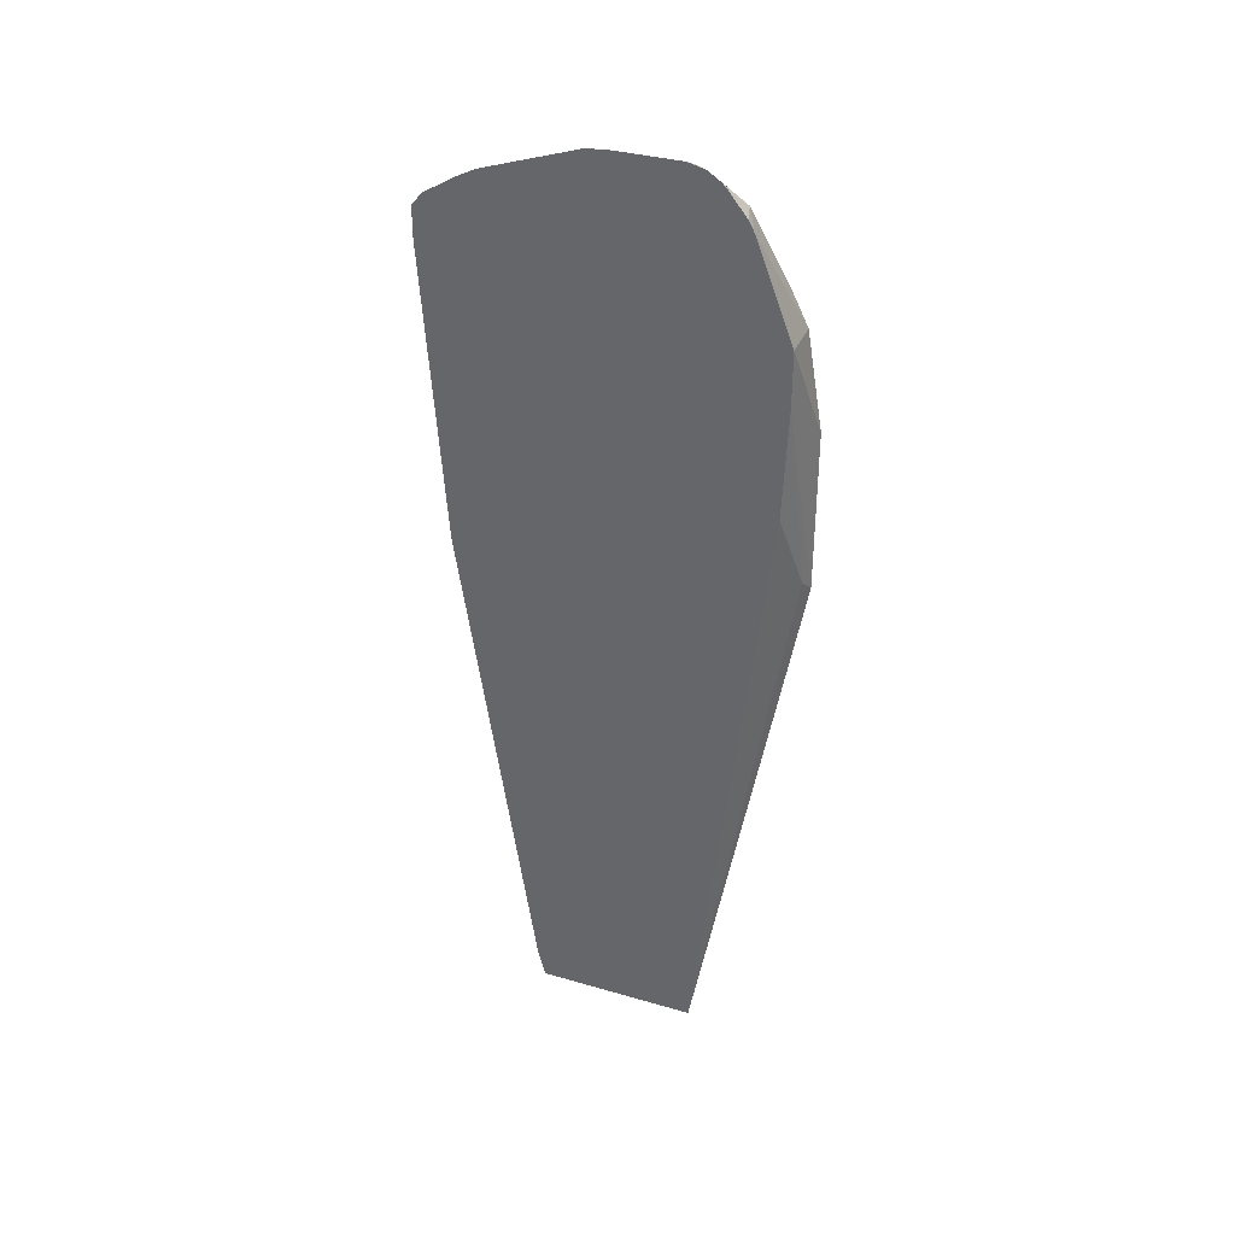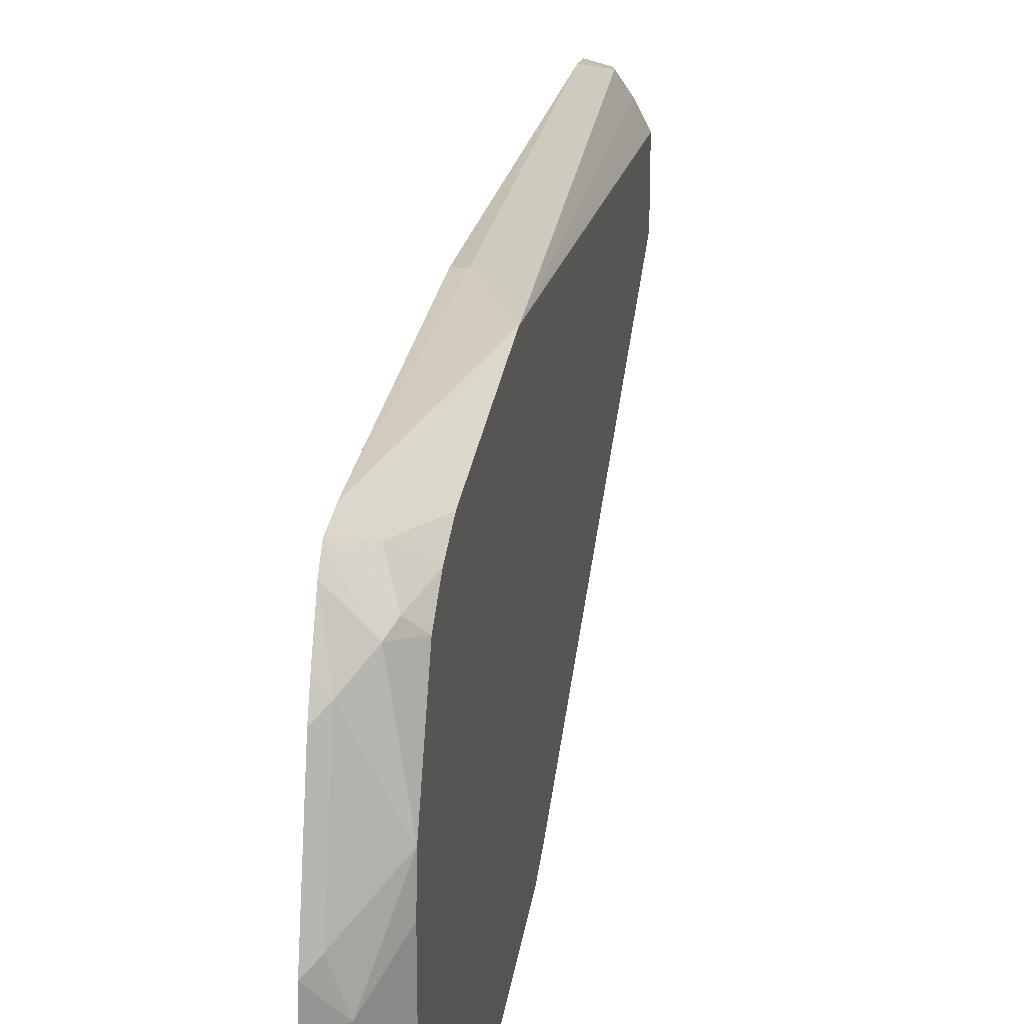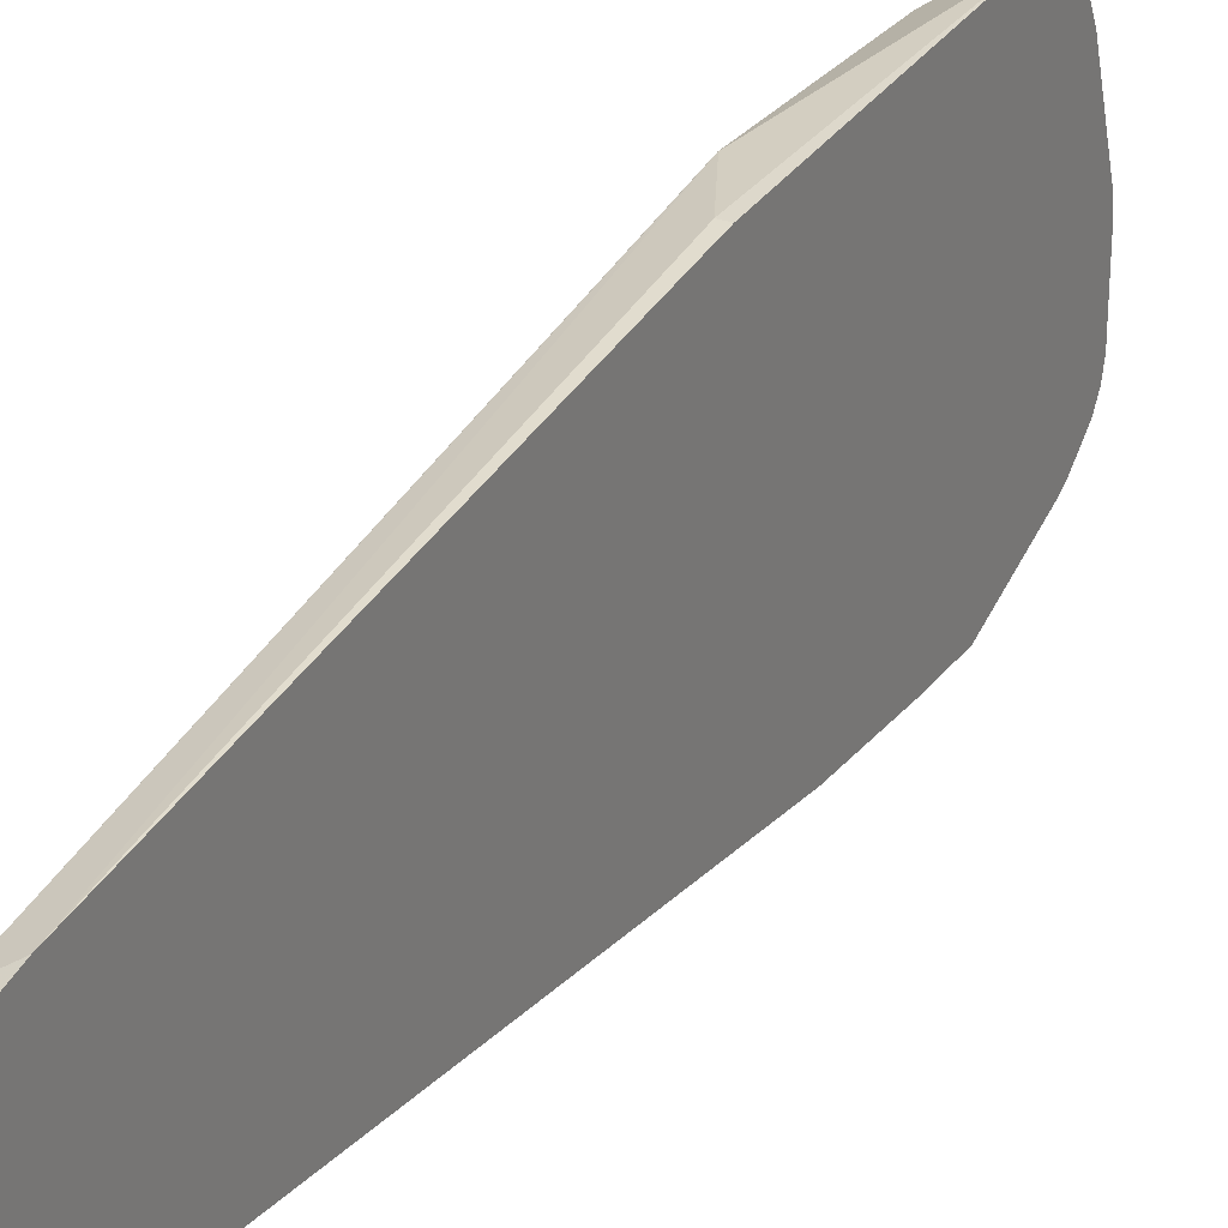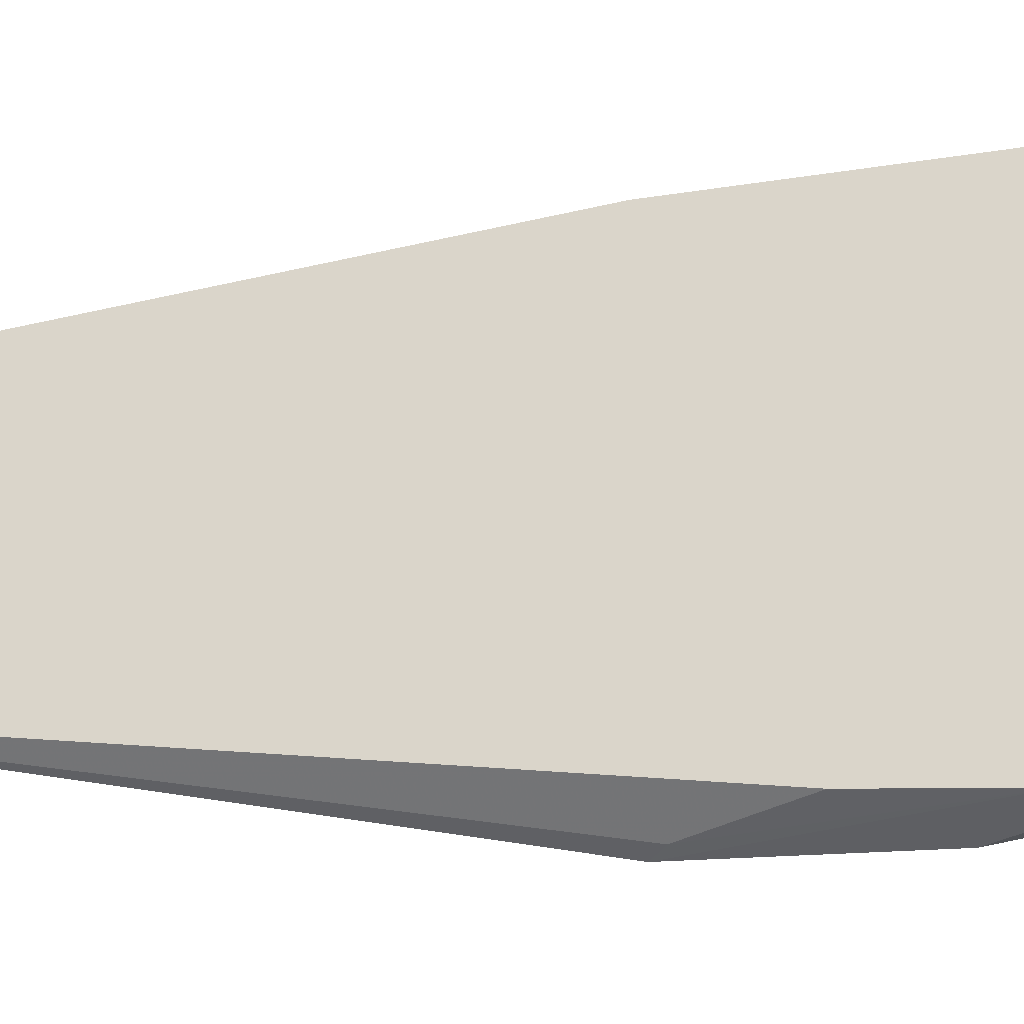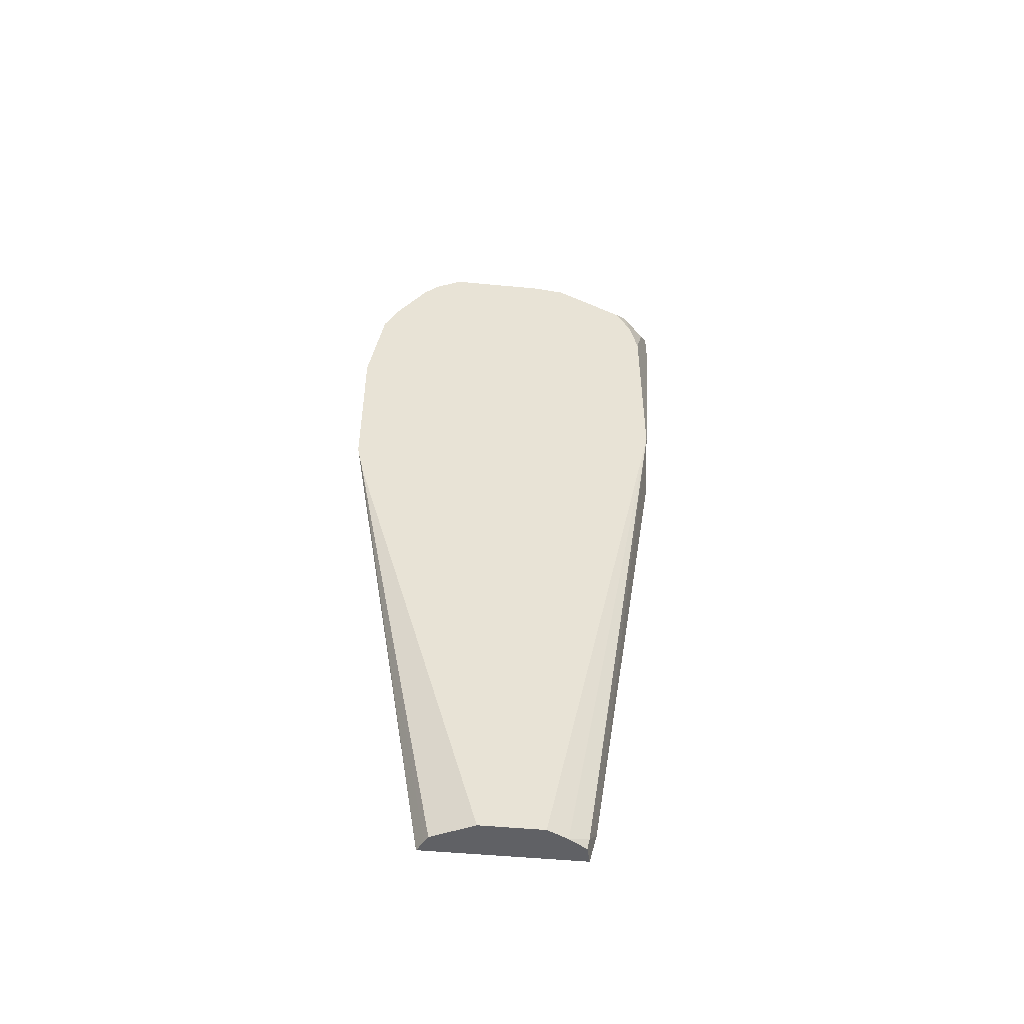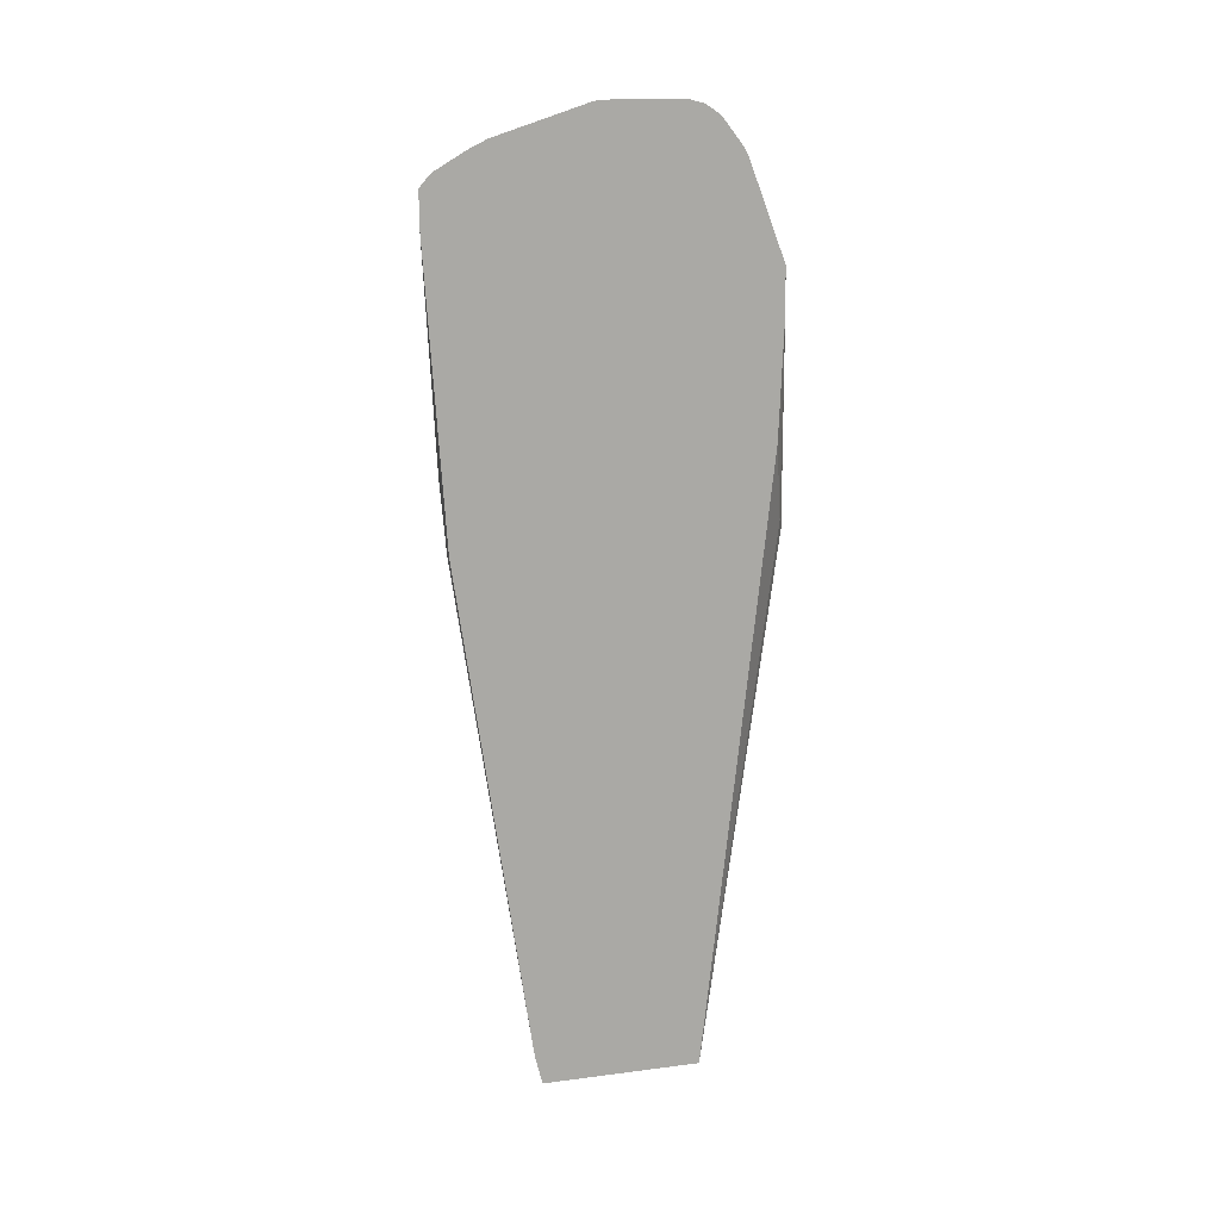
<metadata>
{"format":"obj","ext":"obj","renderer":"f3d","projection":"perspective","resolution":1024,"background":"white","views":[{"elev":35.1,"azim":111.1,"up":"+Y"},{"elev":26.1,"azim":-172.2,"up":"+Z"},{"elev":28.3,"azim":29.1,"up":"+Z"},{"elev":-20.4,"azim":99.4,"up":"+Z"},{"elev":-49.7,"azim":-96.0,"up":"+Y"},{"elev":14.0,"azim":74.1,"up":"+Y"}]}
</metadata>
<code>
v -0.2682 0.2991 0.05175
v -0.2682 0.3187 0.05175
v -0.2804 0.2869 0.04564
v -0.2936 0.1566 0.03904
v -0.2934 0.1564 0.03911
v -0.2739 0.1173 0.03911
v -0.2682 0.1173 0.03911
v -0.2682 0.3202 0.05049
v -0.2836 0.3276 0.02933
v -0.2869 0.3195 0.0326
v -0.2804 0.3064 0.04564
v -0.2936 0.1367 0.03416
v -0.2934 -0.2085 -0.03913
v -0.2869 -0.2085 -0.02609
v -0.2868 -0.2085 -0.02581
v -0.2804 -0.2021 -0.01304
v -0.2936 0.2739 0.03904
v -0.2682 -0.1899 -0.00696
v -0.2682 0.3266 0.04479
v -0.2936 0.3142 0.02498
v -0.2739 0.3399 0.01955
v -0.2936 0.3397 -0.01943
v -0.2936 0.2959 0.03416
v -0.2936 0.09388 0.02344
v -0.2936 0.07177 0.00651
v -0.2936 0.05432 -0.01958
v -0.2936 0.0523 -0.02265
v -0.2936 0.04298 -0.03913
v -0.2936 0.02929 -0.09779
v -0.2934 -0.2085 -0.07824
v -0.2791 -0.2085 -0.01432
v -0.2682 -0.2085 -0.01159
v -0.2682 0.3384 0.02523
v -0.2934 0.3399 -0.01958
v -0.2682 0.3441 0.01388
v -0.2739 0.3594 -0.03913
v -0.2936 0.3398 -0.01998
v -0.2936 0.03479 -0.1173
v -0.2804 -0.2085 -0.1043
v -0.2936 0.03911 -0.1274
v -0.2936 0.04859 -0.1369
v -0.2936 0.05723 -0.1427
v -0.2936 0.09629 -0.1622
v -0.2682 -0.2085 -0.1104
v -0.2804 0.3586 -0.05866
v -0.2682 0.3637 -0.04481
v -0.2936 0.3422 -0.03913
v -0.2759 -0.2085 -0.1065
v -0.2936 0.1172 -0.1663
v -0.2869 0.1238 -0.163
v -0.2682 0.1732 -0.1536
v -0.2682 0.3647 -0.05866
v -0.2804 0.3586 -0.09779
v -0.2936 0.3422 -0.09779
v -0.2936 0.215 -0.1663
v -0.2682 0.2404 -0.1565
v -0.2682 0.3647 -0.09779
v -0.2936 0.3409 -0.1033
v -0.2682 0.3622 -0.1079
v -0.269 0.3619 -0.1076
v -0.2739 0.3521 -0.1173
v -0.2788 0.3423 -0.1271
v -0.2936 0.3322 -0.1176
v -0.2936 0.3324 -0.1173
v -0.2936 0.2737 -0.1565
v -0.2934 0.2738 -0.1565
v -0.2682 0.2738 -0.1565
v -0.2682 0.3567 -0.1163
v -0.2682 0.3537 -0.119
v -0.2682 0.3394 -0.1303
v -0.2682 0.333 -0.1337
v -0.2936 0.2741 -0.1563
v -0.2936 0.2869 -0.15
v -0.2936 0.2932 -0.1468
v -0.2936 0.3228 -0.1271
v -0.2936 0.2738 -0.1565
f 21 35 46
f 30 38 40
f 21 46 36
f 21 36 34
f 22 34 37
f 29 38 30
f 39 43 48
f 30 43 39
f 30 41 42
f 30 42 43
f 34 36 45
f 34 45 37
f 36 46 45
f 21 33 35
f 37 45 47
f 30 40 41
f 21 34 22
f 13 48 44
f 16 32 18
f 13 24 25
f 43 44 48
f 13 25 26
f 13 26 27
f 13 27 28
f 13 28 29
f 13 29 30
f 13 30 39
f 13 39 48
f 13 44 32
f 13 32 31
f 13 31 15
f 13 15 14
f 15 31 16
f 16 31 32
f 19 33 21
f 43 49 44
f 59 68 60
f 44 50 51
f 60 68 61
f 61 68 62
f 62 68 69
f 62 69 70
f 62 70 71
f 62 71 72
f 62 72 73
f 62 73 74
f 62 74 75
f 62 75 63
f 65 76 66
f 66 76 72
f 66 72 71
f 66 71 67
f 12 24 13
f 55 66 67
f 44 49 50
f 55 65 66
f 53 63 64
f 45 46 52
f 45 52 57
f 45 57 53
f 45 53 54
f 45 54 47
f 49 55 67
f 49 67 56
f 49 56 50
f 50 56 51
f 53 58 54
f 53 57 59
f 53 59 60
f 53 60 61
f 53 61 62
f 53 62 63
f 53 64 58
f 11 23 17
f 6 18 7
f 10 20 23
f 1 52 46
f 1 46 35
f 1 35 33
f 1 33 19
f 1 19 8
f 1 8 2
f 2 8 9
f 2 9 10
f 2 10 11
f 3 11 17
f 3 17 4
f 4 12 13
f 4 13 14
f 4 14 15
f 4 15 16
f 1 57 52
f 4 16 5
f 1 59 57
f 1 70 69
f 10 23 11
f 1 2 11
f 1 11 3
f 1 3 4
f 1 4 5
f 1 5 6
f 1 6 7
f 1 7 18
f 1 18 32
f 1 32 44
f 1 44 51
f 1 51 56
f 1 56 67
f 1 67 71
f 1 71 70
f 1 69 68
f 4 17 23
f 1 68 59
f 4 20 22
f 4 38 29
f 4 29 28
f 4 28 27
f 4 27 26
f 4 26 25
f 4 24 12
f 4 40 38
f 5 16 18
f 8 19 9
f 9 20 10
f 9 19 21
f 9 21 22
f 4 23 20
f 9 22 20
f 5 18 6
f 4 41 40
f 4 25 24
f 4 74 73
f 4 42 41
f 4 47 54
f 4 54 58
f 4 58 64
f 4 64 63
f 4 22 37
f 4 63 75
f 4 75 74
f 4 37 47
f 4 73 72
f 4 72 76
f 4 76 65
f 4 65 55
f 4 55 49
f 4 49 43
f 4 43 42

</code>
